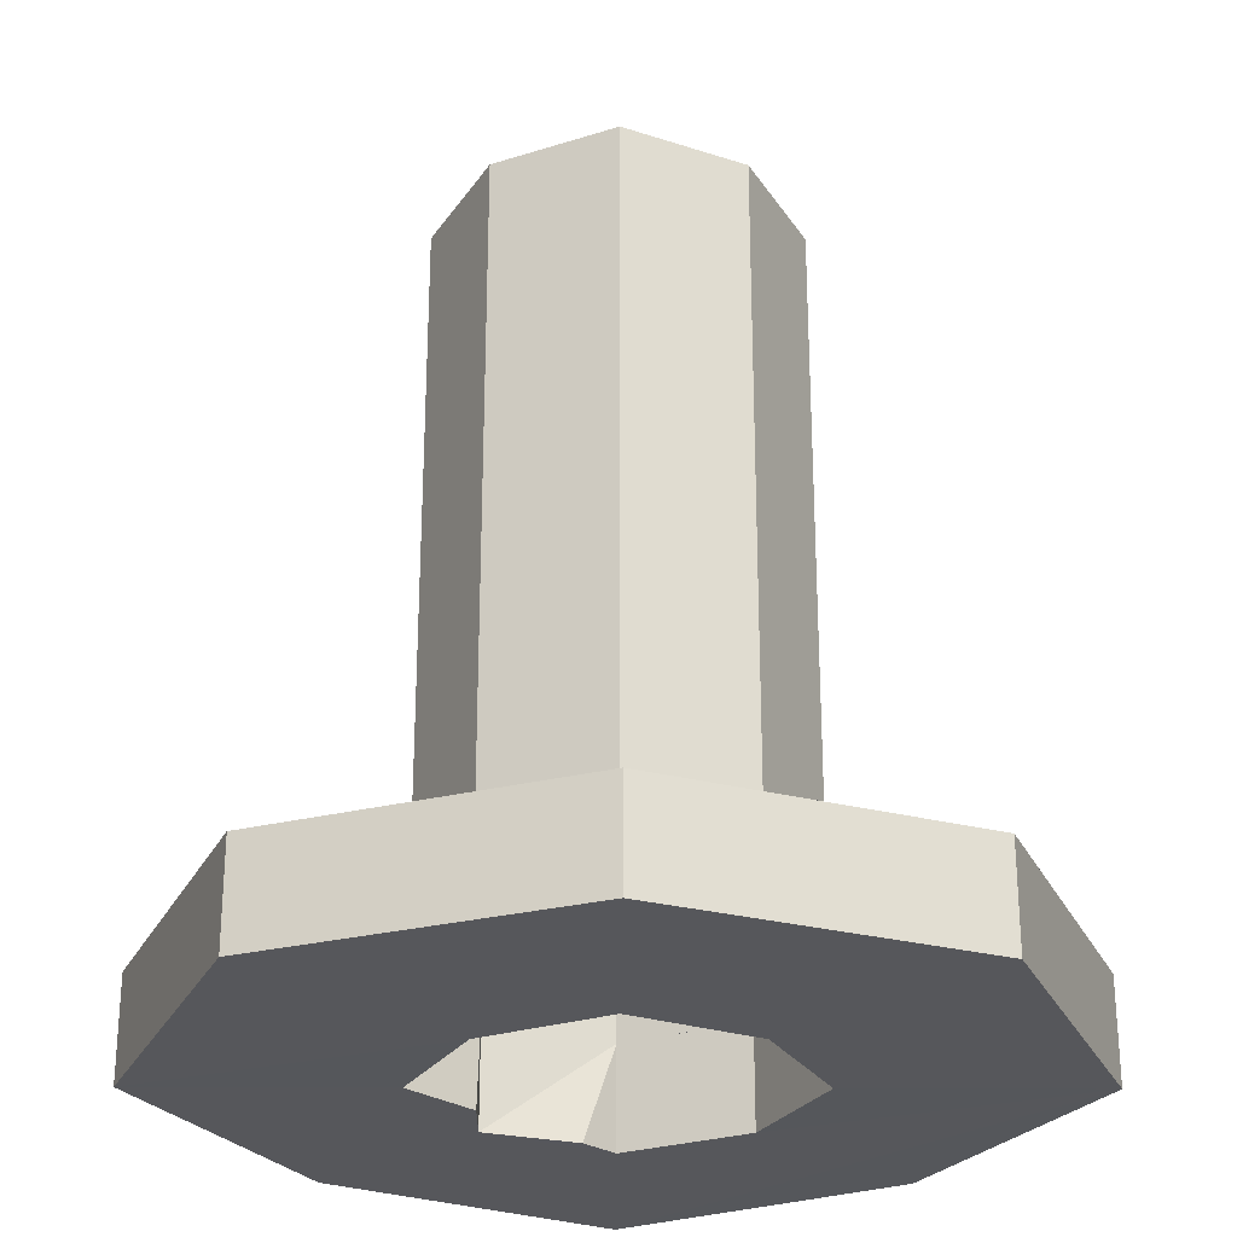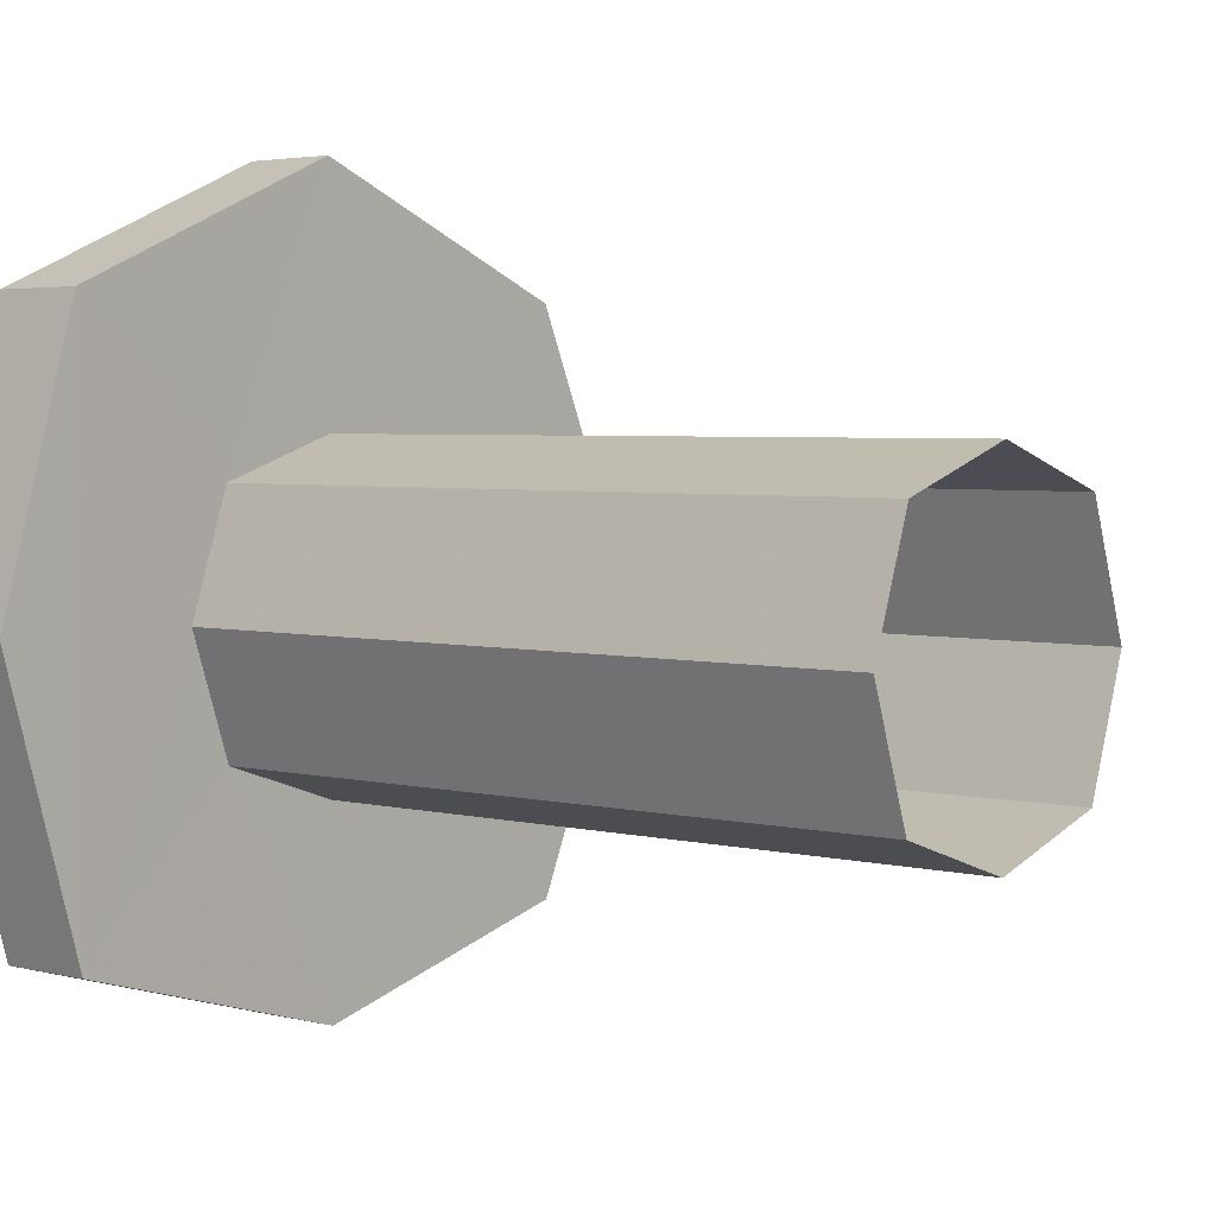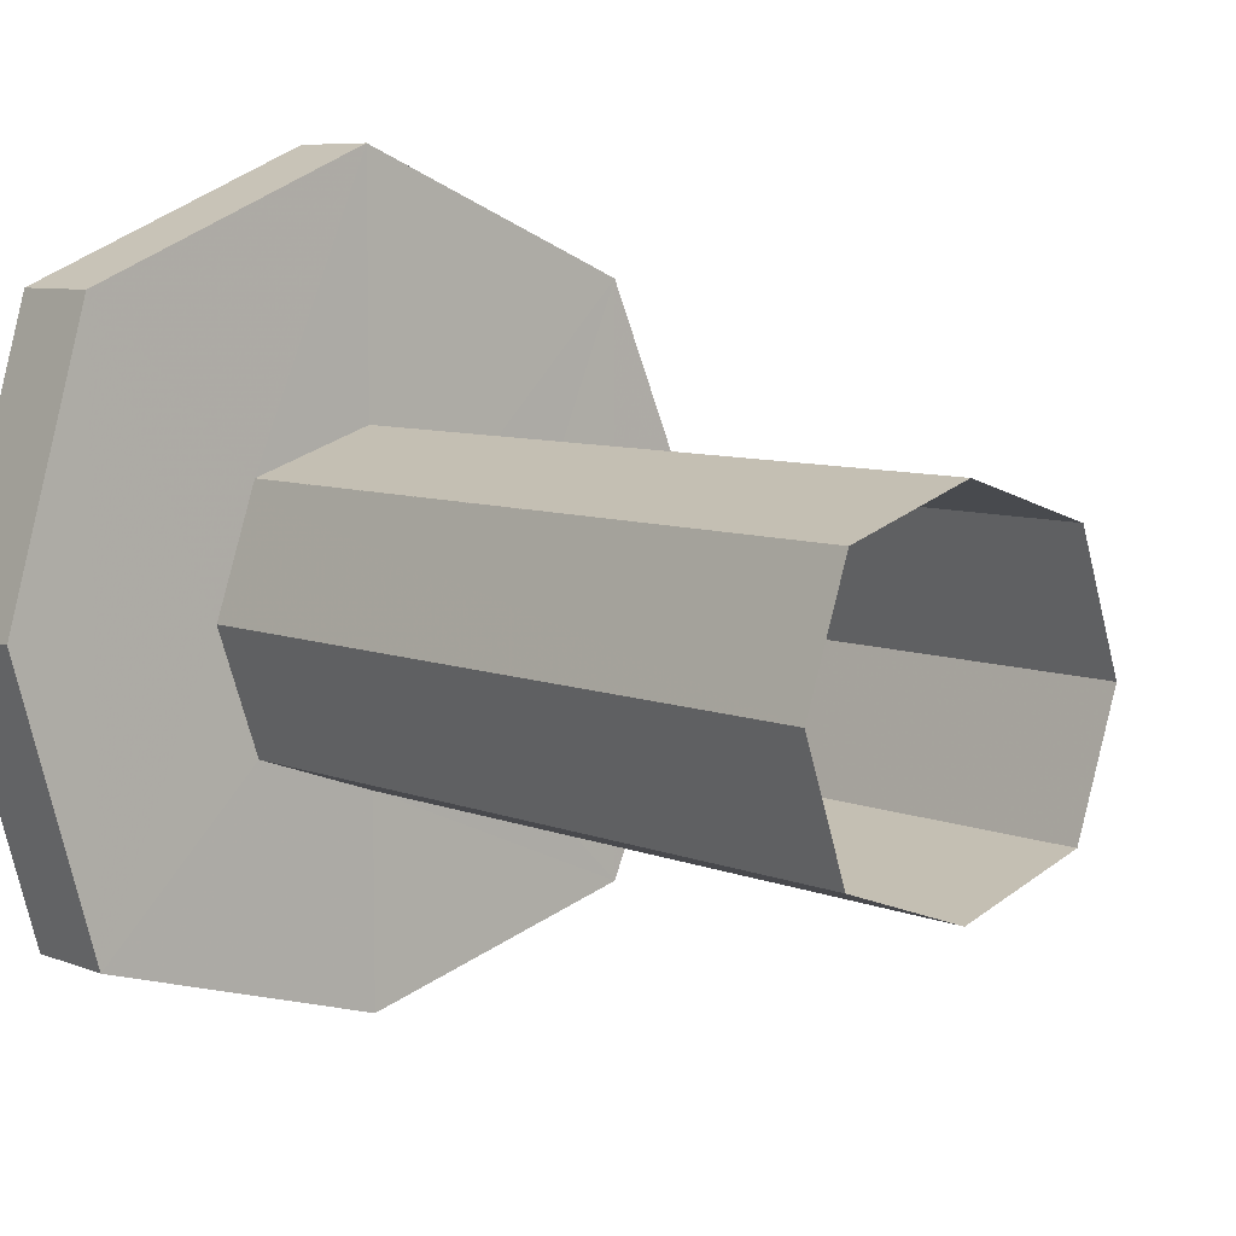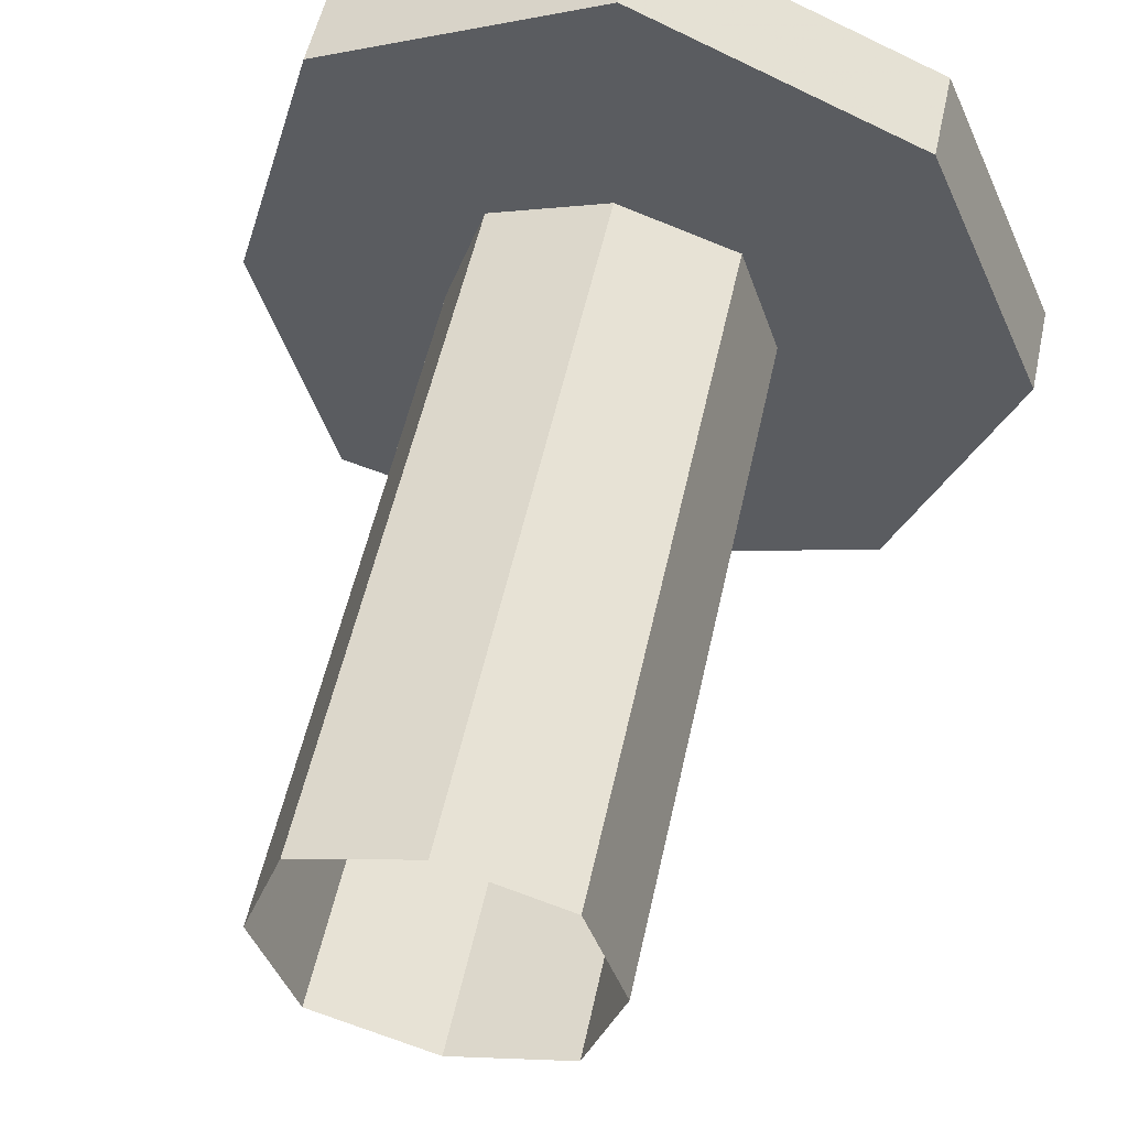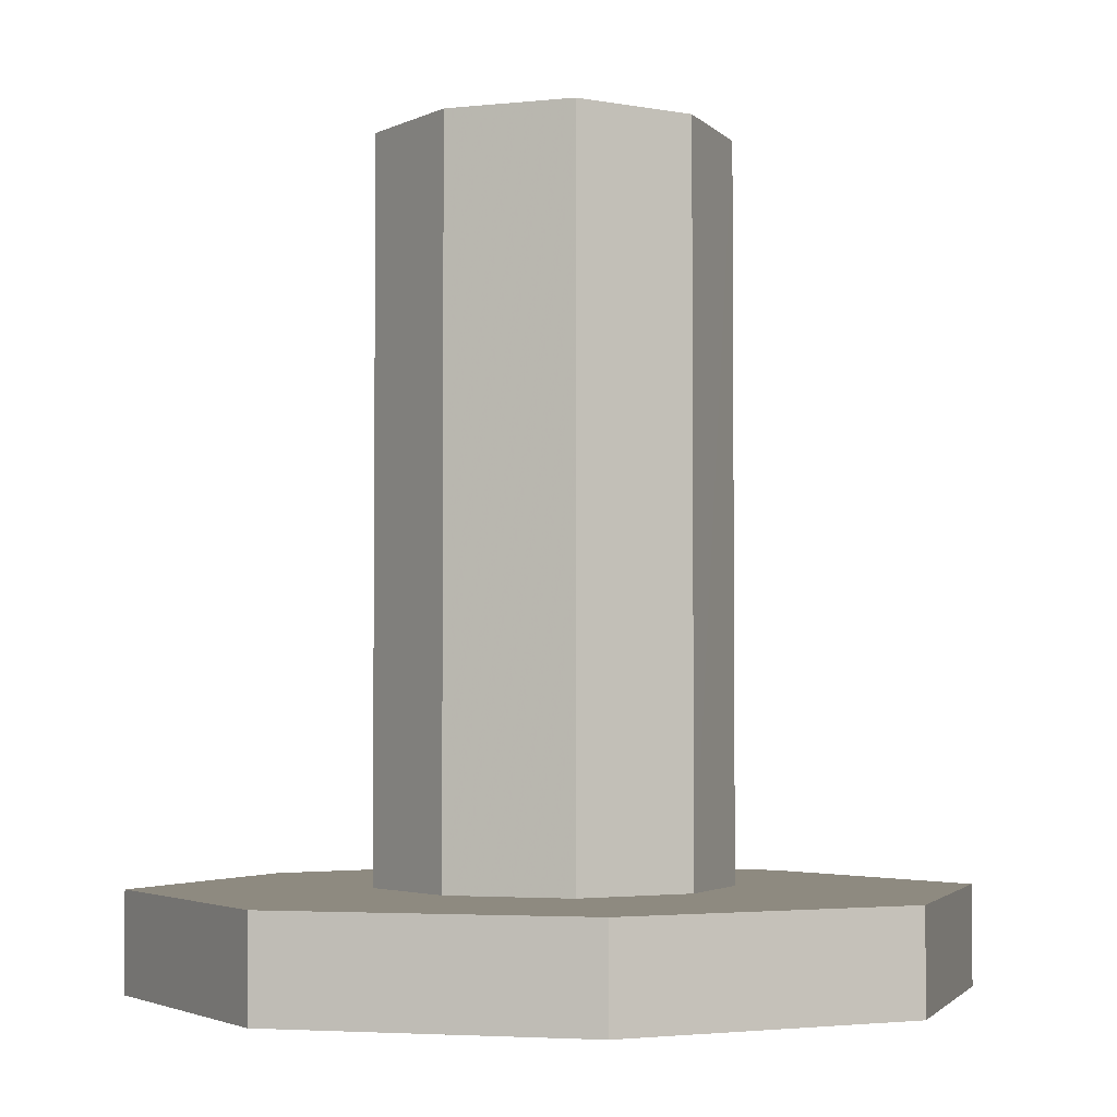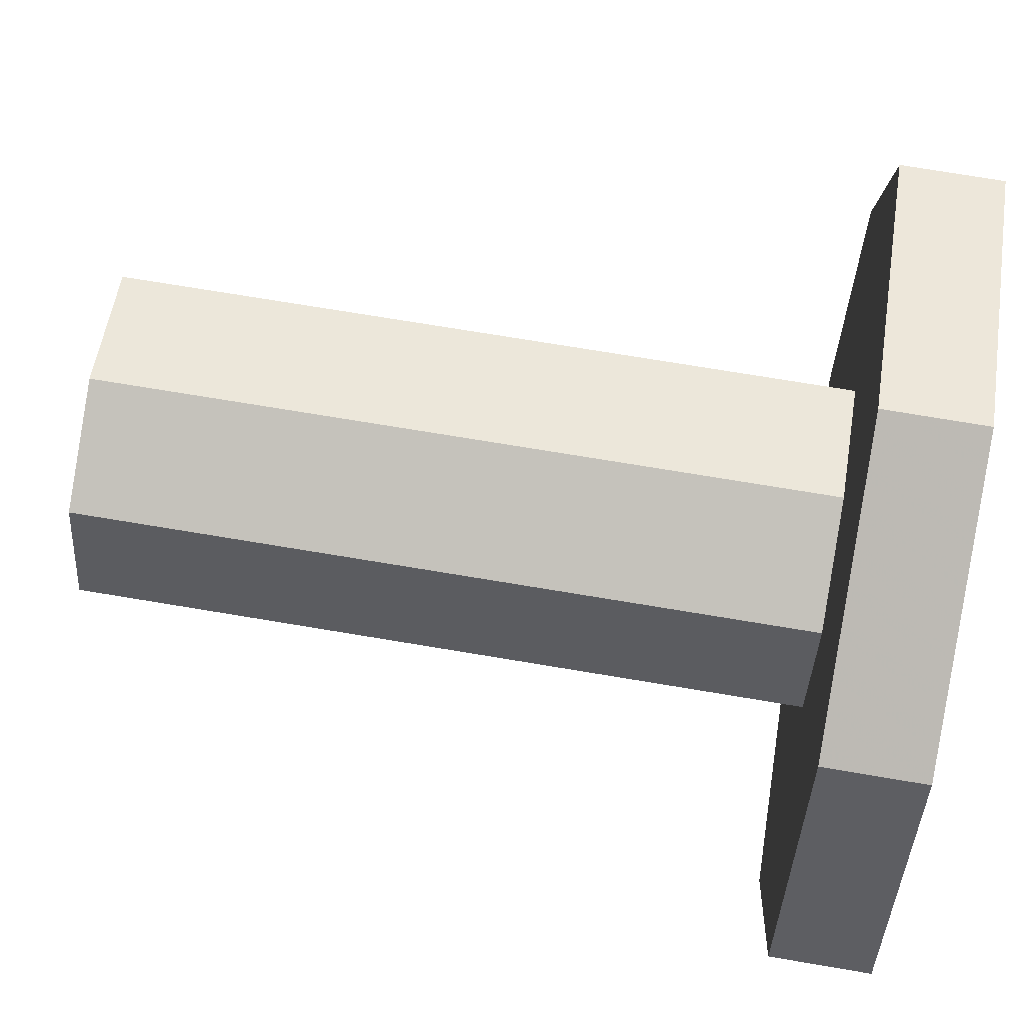
<metadata>
{"format":"obj","ext":"obj","renderer":"f3d","projection":"perspective","resolution":1024,"background":"white","views":[{"elev":-27.2,"azim":134.6,"up":"+Z"},{"elev":3.6,"azim":-48.9,"up":"+Y"},{"elev":7.4,"azim":-40.9,"up":"+Y"},{"elev":53.1,"azim":12.1,"up":"+Y"},{"elev":-3.2,"azim":128.9,"up":"+Z"},{"elev":72.4,"azim":99.5,"up":"+Y"}]}
</metadata>
<code>
o 12974
v 2221 1875 7.255
v 2221 1875 7.255
v 2221 1875 7.255
v 2221 1875 7.279
v 2221 1875 7.255
v 2221 1875 7.255
v 2221 1875 7.279
v 2221 1875 7.255
v 2221 1875 7.279
v 2221 1875 7.255
v 2221 1875 7.255
v 2221 1875 7.279
v 2221 1875 7.255
v 2221 1875 7.255
v 2221 1875 7.255
v 2221 1875 7.255
v 2221 1875 7.255
v 2221 1875 7.255
v 2221 1875 7.255
v 2221 1875 7.279
v 2221 1875 7.255
v 2221 1875 7.255
v 2221 1875 7.279
v 2221 1875 7.455
v 2221 1875 7.279
v 2221 1875 7.455
v 2221 1875 7.279
v 2221 1875 7.455
v 2221 1875 7.455
v 2221 1875 7.279
v 2221 1875 7.455
v 2221 1875 7.255
v 2221 1875 7.279
v 2221 1875 7.279
v 2221 1875 7.279
v 2221 1875 7.455
v 2221 1875 7.455
v 2221 1875 7.279
v 2221 1875 7.255
v 2221 1875 7.279
v 2221 1875 7.279
v 2221 1875 7.279
v 2221 1875 7.455
v 2221 1875 7.279
v 2221 1875 7.255
v 2221 1875 7.455
v 2221 1875 7.455
v 2221 1875 7.455
v 2221 1875 7.279
v 2221 1875 7.455
v 2221 1875 7.279
v 2221 1875 7.455
v 2221 1875 7.279
v 2221 1875 7.279
v 2221 1875 7.279
v 2221 1875 7.455
v 2221 1875 7.255
v 2221 1875 7.255
v 2221 1875 7.279
v 2221 1875 7.255
v 2221 1875 7.279
v 2221 1875 7.279
v 2221 1875 7.279
v 2221 1875 7.279
v 2221 1875 7.255
v 2221 1875 7.279
v 2221 1875 7.279
v 2221 1875 7.279
v 2221 1875 7.279
v 2221 1875 7.279
v 2221 1875 7.255
v 2221 1875 7.255
v 2221 1875 7.255
v 2221 1875 7.255
v 2221 1875 7.455
v 2221 1875 7.255
v 2221 1875 7.279
v 2221 1875 7.279
v 2221 1875 7.455
v 2221 1875 7.255
v 2221 1875 7.255
v 2221 1875 7.255
v 2221 1875 7.279
v 2221 1875 7.279
v 2221 1875 7.255
v 2221 1875 7.255
v 2221 1875 7.279
v 2221 1875 7.279
v 2221 1875 7.255
v 2221 1875 7.255
v 2221 1875 7.255
v 2221 1875 7.255
v 2221 1875 7.255
v 2221 1875 7.279
v 2221 1875 7.255
v 2221 1875 7.279
v 2221 1875 7.279
v 2221 1875 7.255
v 2221 1875 7.279
v 2221 1875 7.279
v 2221 1875 7.255
v 2221 1875 7.255
v 2221 1875 7.255
v 2221 1875 7.255
v 2221 1875 7.255
v 2221 1875 7.255
v 2221 1875 7.255
v 2221 1875 7.255
v 2221 1875 7.255
v 2221 1875 7.279
v 2221 1875 7.279
v 2221 1875 7.255
v 2221 1875 7.255
v 2221 1875 7.279
v 2221 1875 7.279
v 2221 1875 7.455
v 2221 1875 7.279
v 2221 1875 7.455
v 2221 1875 7.455
v 2221 1875 7.455
v 2221 1875 7.279
v 2221 1875 7.455
v 2221 1875 7.455
v 2221 1875 7.455
v 2221 1875 7.279
v 2221 1875 7.455
v 2221 1875 7.455
v 2221 1875 7.279
v 2221 1875 7.279
v 2221 1875 7.279
v 2221 1875 7.455
v 2221 1875 7.455
v 2221 1875 7.279
v 2221 1875 7.455
v 2221 1875 7.279
v 2221 1875 7.279
v 2221 1875 7.455
f 1 2 3
f 4 2 5
f 6 7 1
f 8 9 6
f 8 10 11
f 12 5 13
f 14 10 15
f 14 15 16
f 11 16 17
f 18 12 17
f 19 20 18
f 17 21 22
f 16 23 24
f 15 25 23
f 26 25 27
f 28 16 29
f 29 30 28
f 31 32 28
f 33 30 12
f 33 34 35
f 28 34 36
f 37 34 38
f 39 34 40
f 41 40 34
f 41 42 40
f 43 44 42
f 45 40 46
f 47 44 48
f 49 50 48
f 51 52 48
f 53 54 52
f 55 56 52
f 55 57 58
f 59 60 57
f 61 55 62
f 63 64 61
f 63 65 66
f 62 67 68
f 14 67 69
f 70 69 67
f 70 71 72
f 73 70 74
f 74 75 76
f 77 75 78
f 76 79 80
f 80 81 76
f 82 81 80
f 83 81 62
f 84 85 83
f 86 32 81
f 81 87 88
f 86 89 90
f 91 92 89
f 93 94 87
f 95 93 82
f 96 94 97
f 66 98 96
f 98 69 99
f 100 99 69
f 101 100 102
f 102 103 104
f 100 105 103
f 106 100 107
f 107 98 106
f 106 108 95
f 98 108 109
f 95 110 106
f 7 111 110
f 7 112 113
f 45 113 112
f 41 21 112
f 39 112 21
f 114 7 115
f 115 116 114
f 115 111 117
f 115 45 118
f 118 45 119
f 119 110 118
f 117 120 121
f 118 25 122
f 117 123 122
f 124 109 118
f 117 109 124
f 117 4 125
f 125 126 127
f 128 129 126
f 130 131 127
f 132 133 127
f 134 133 135
f 125 12 136
f 136 12 78
f 78 137 136

</code>
